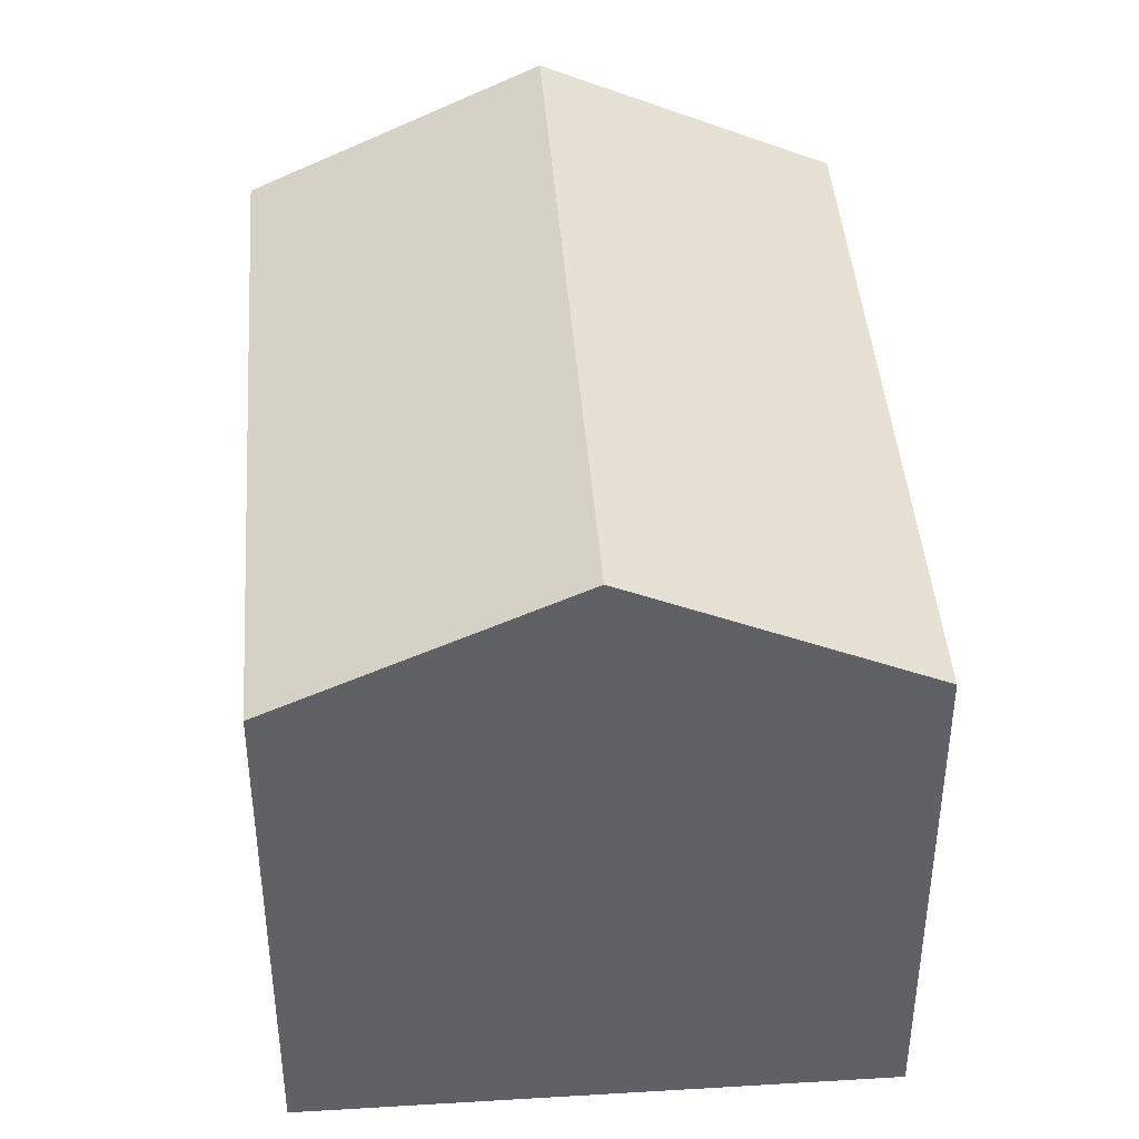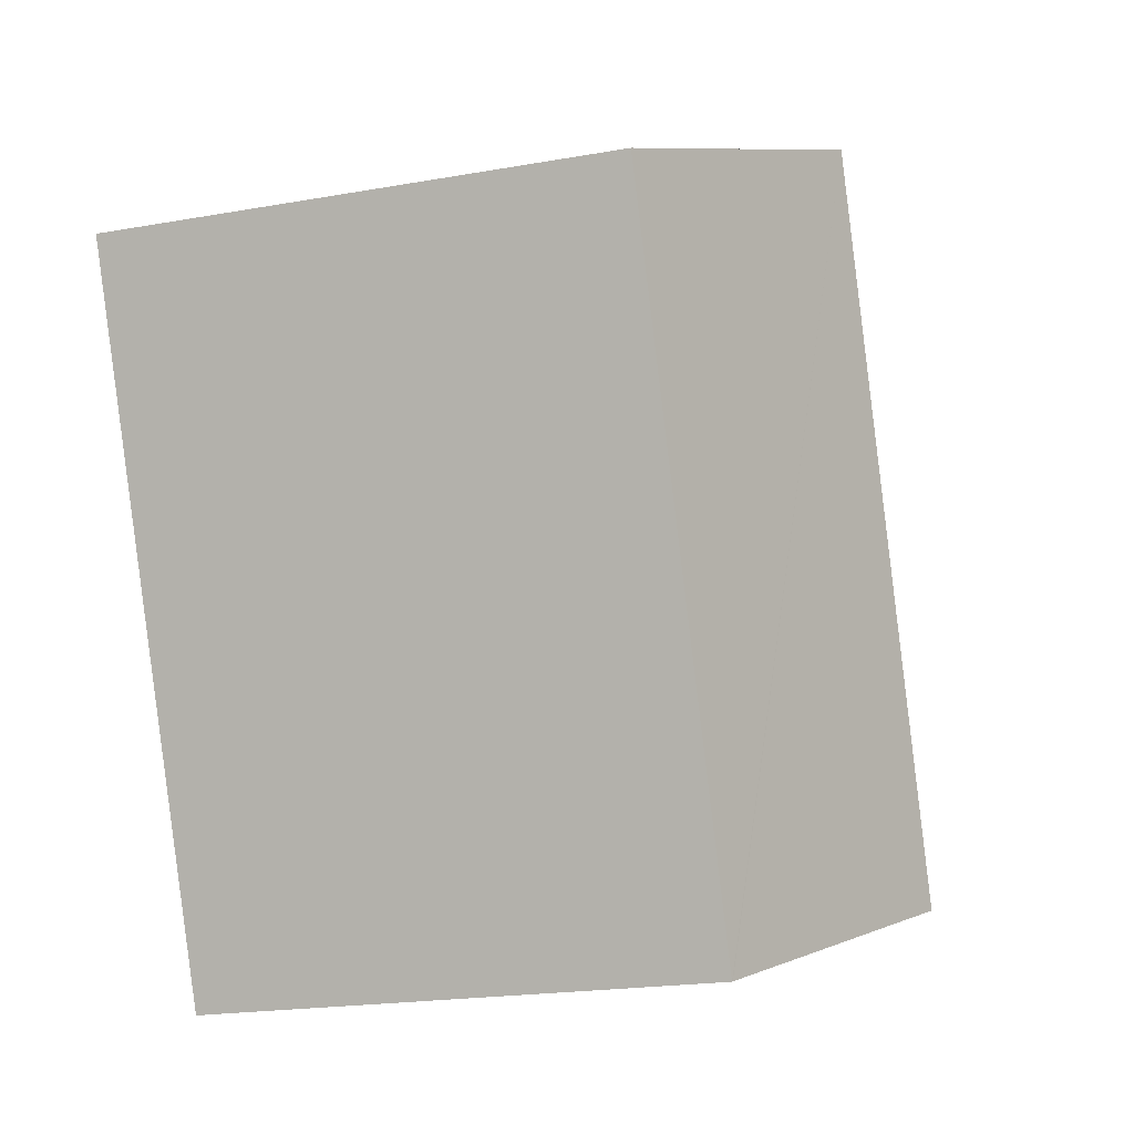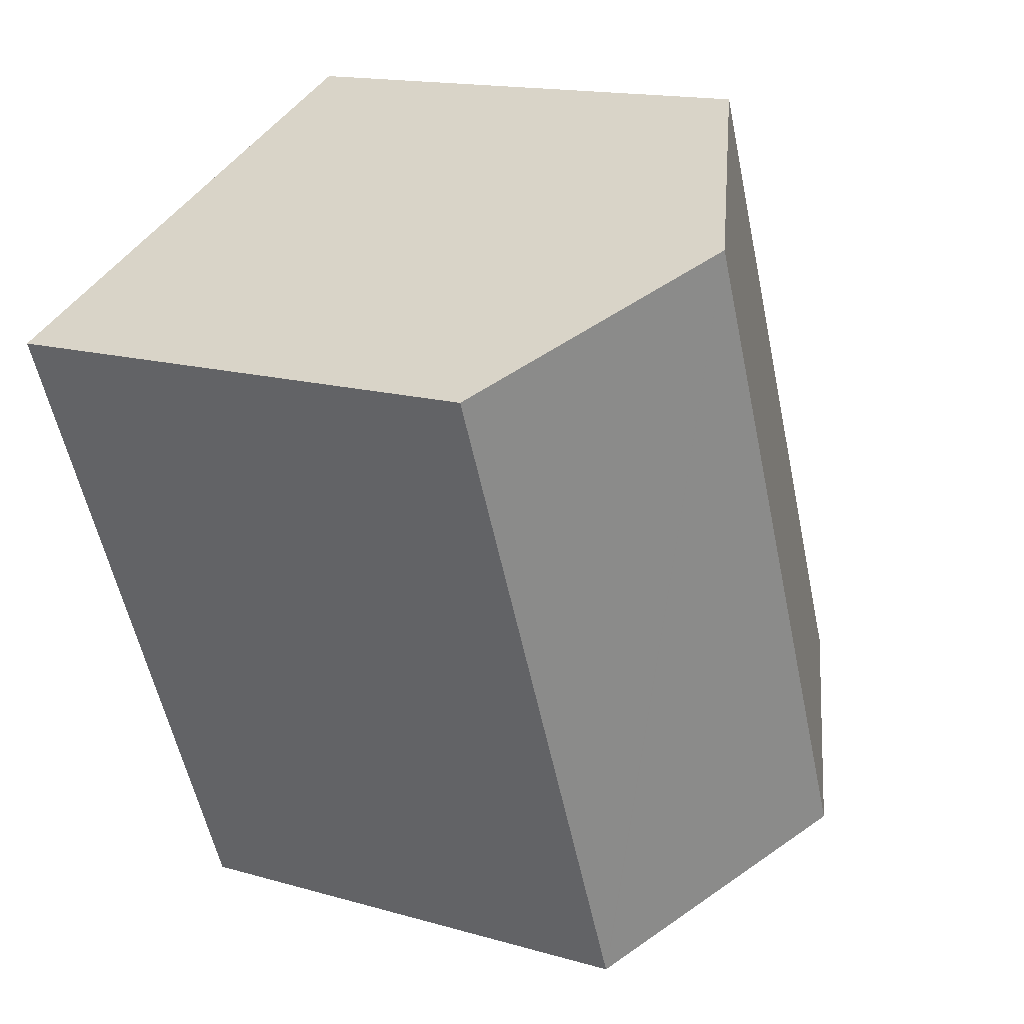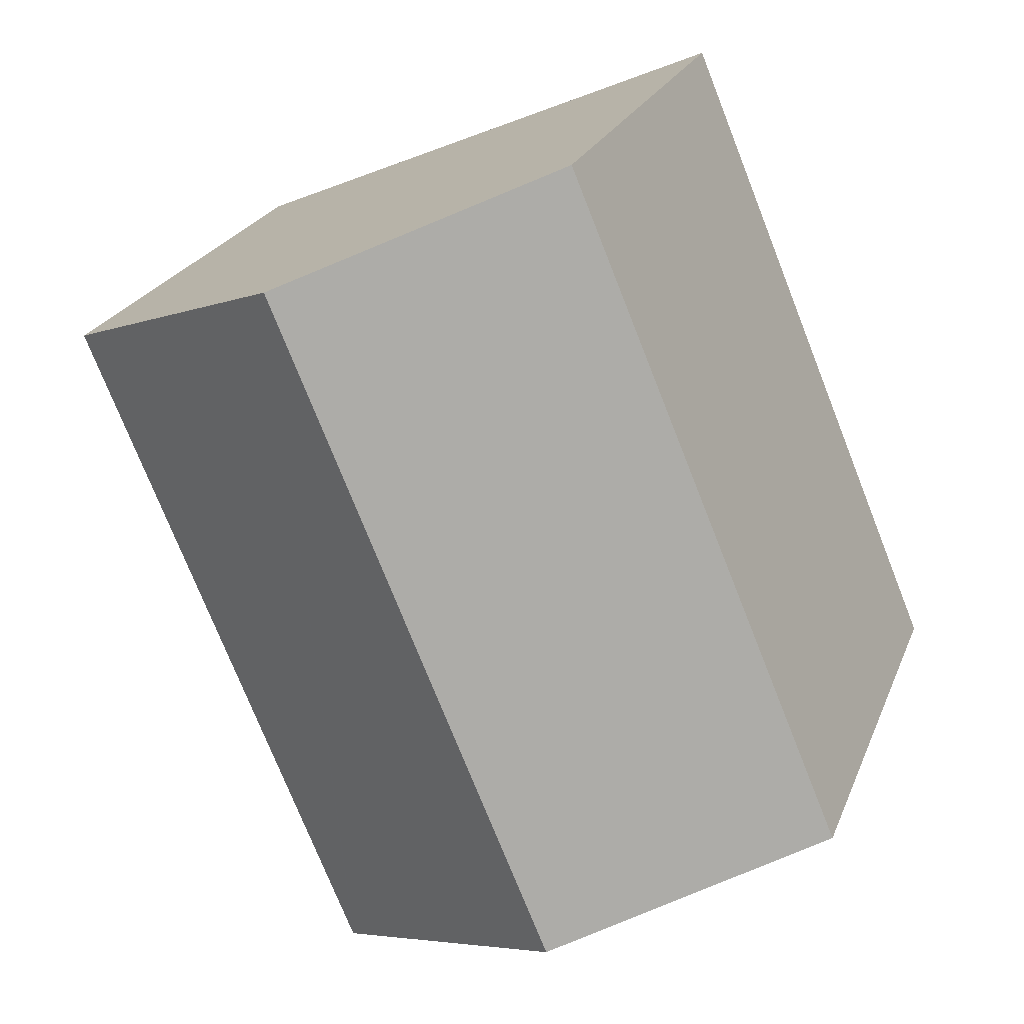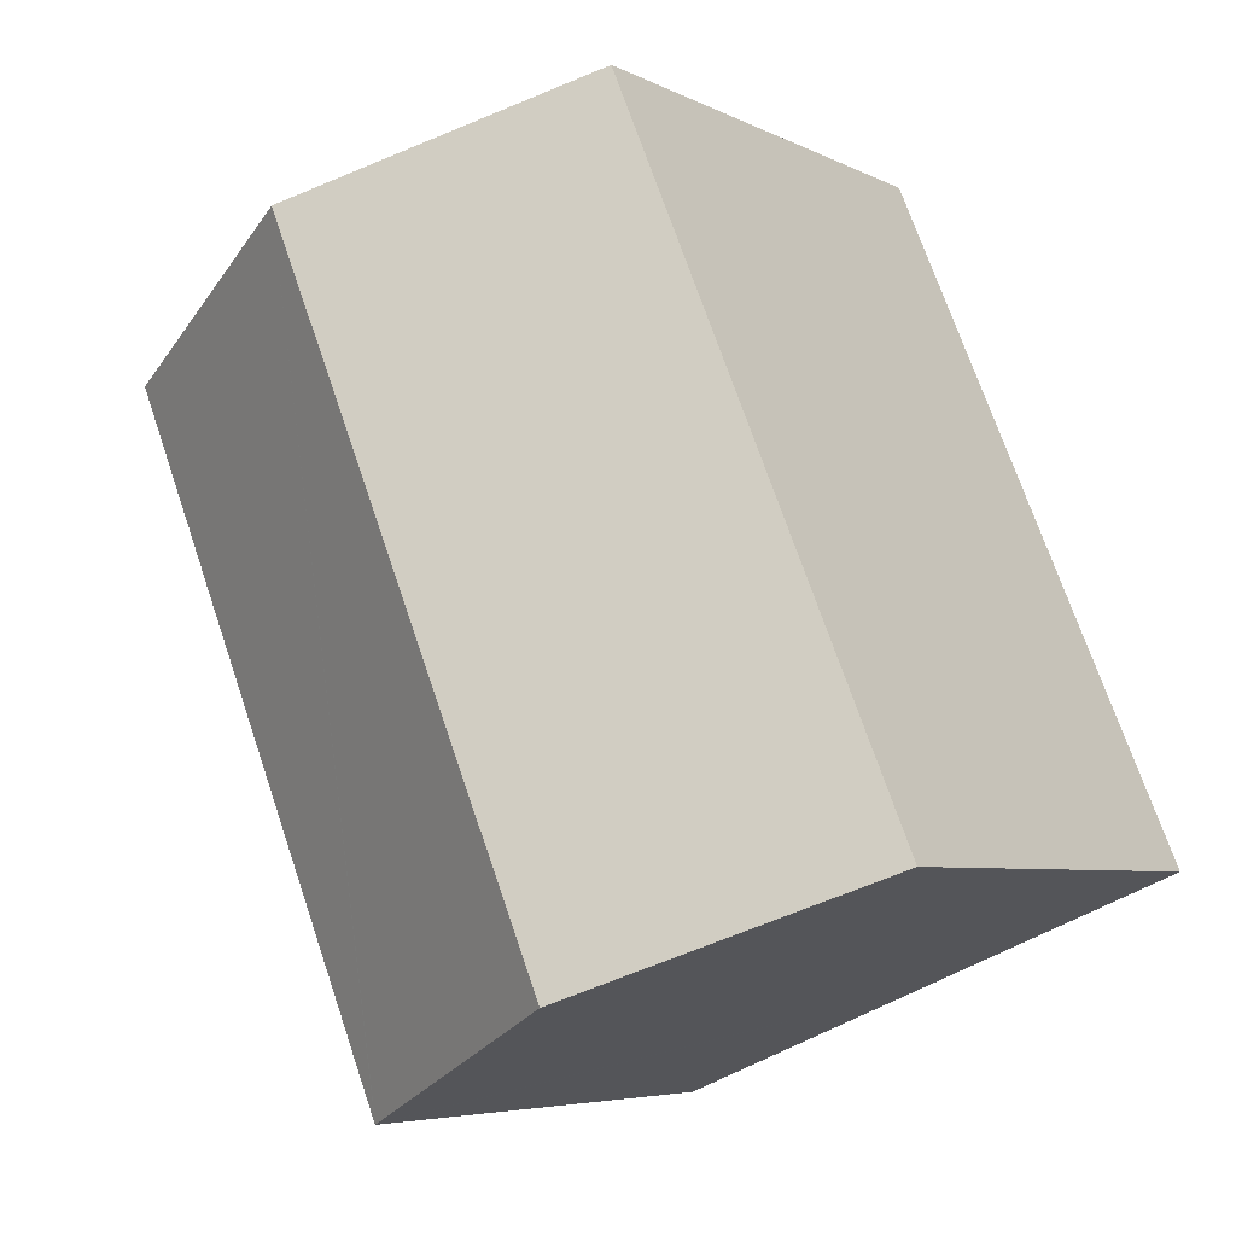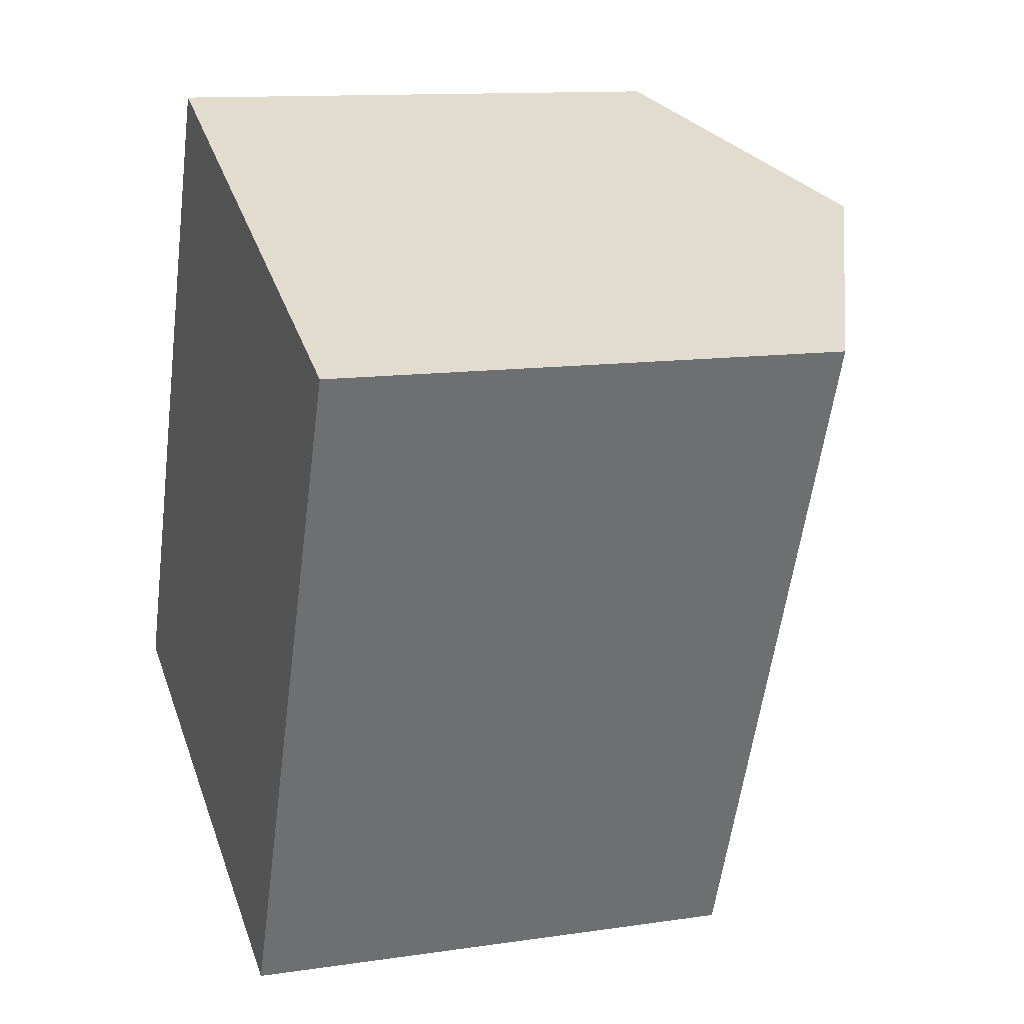
<metadata>
{"format":"obj","ext":"obj","renderer":"f3d","projection":"perspective","resolution":1024,"background":"white","views":[{"elev":42.7,"azim":-161.6,"up":"+Y"},{"elev":-19.8,"azim":108.4,"up":"+Z"},{"elev":15.4,"azim":121.4,"up":"+Z"},{"elev":23.0,"azim":-162.1,"up":"+Z"},{"elev":-5.5,"azim":-146.4,"up":"+Z"},{"elev":12.1,"azim":70.6,"up":"+Z"}]}
</metadata>
<code>
v  14.7 10.89 3.789
v  11.57 13.62 11.97
v  17.13 10.89 9.596
v  13.53 10.89 0.976
v  11.18 10.89 -4.629
v  11.16 10.9 -4.62
v  5.591 13.62 -2.314
v  6.002 10.89 14.34
v  0 10.89 6.668e-16
v  5.591 1.417e-16 -2.314
v  11.18 2.834e-16 -4.629
v  11.16 2.829e-16 -4.62
v  0 0 0
v  6.002 -8.781e-16 14.34
v  17.13 -5.876e-16 9.596
v  11.57 -7.328e-16 11.97
v  14.7 -2.32e-16 3.789
v  13.53 -5.976e-17 0.976
g defaultobject
f 1 2 3
f 2 1 4
f 2 4 5
f 2 5 6
f 2 6 7
f 8 7 9
f 7 8 2
f 5 10 6
f 10 5 11
f 10 11 12
f 10 7 6
f 7 10 9
f 9 10 13
f 13 8 9
f 8 13 14
f 14 2 8
f 2 14 3
f 3 14 15
f 15 14 16
f 15 1 3
f 1 15 4
f 4 15 5
f 5 15 17
f 5 17 18
f 5 18 11
f 10 14 13
f 14 10 12
f 14 12 11
f 14 11 18
f 14 18 16
f 16 18 17
f 16 17 15

</code>
